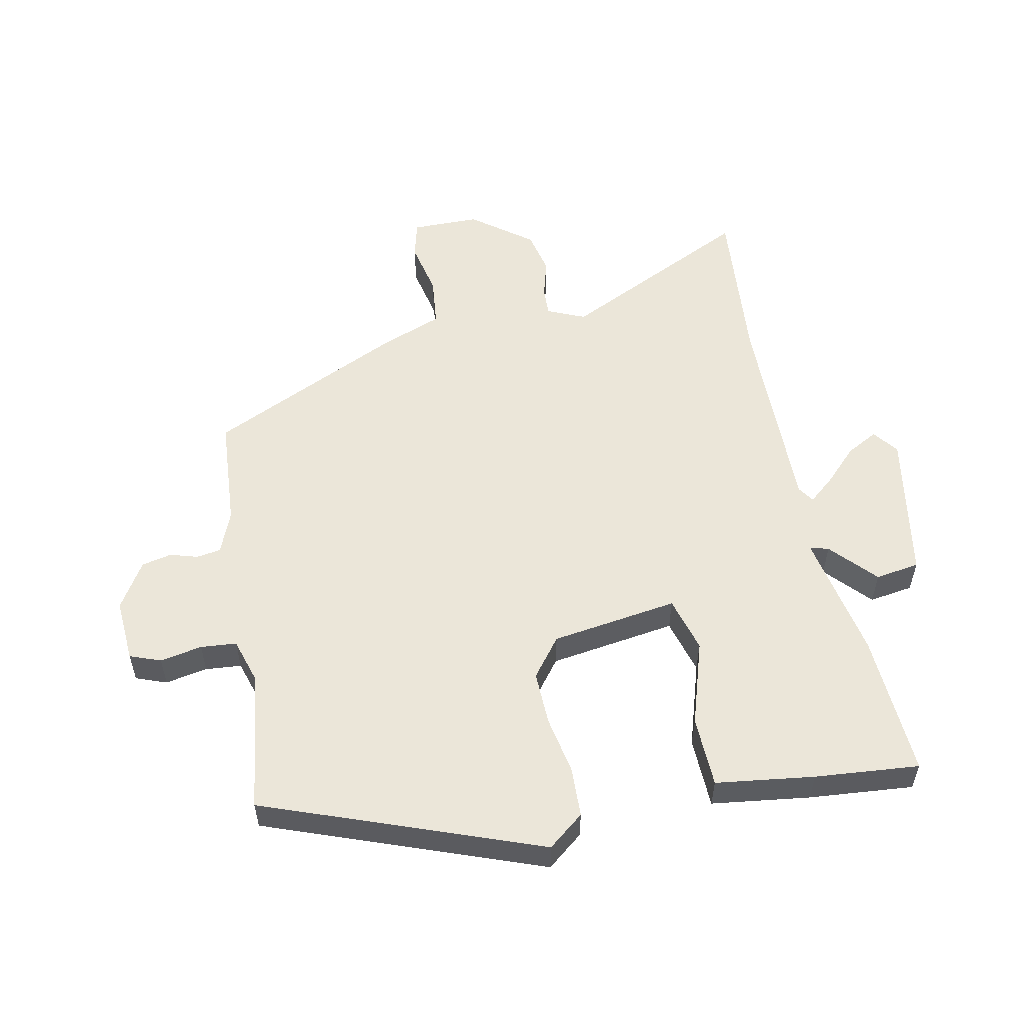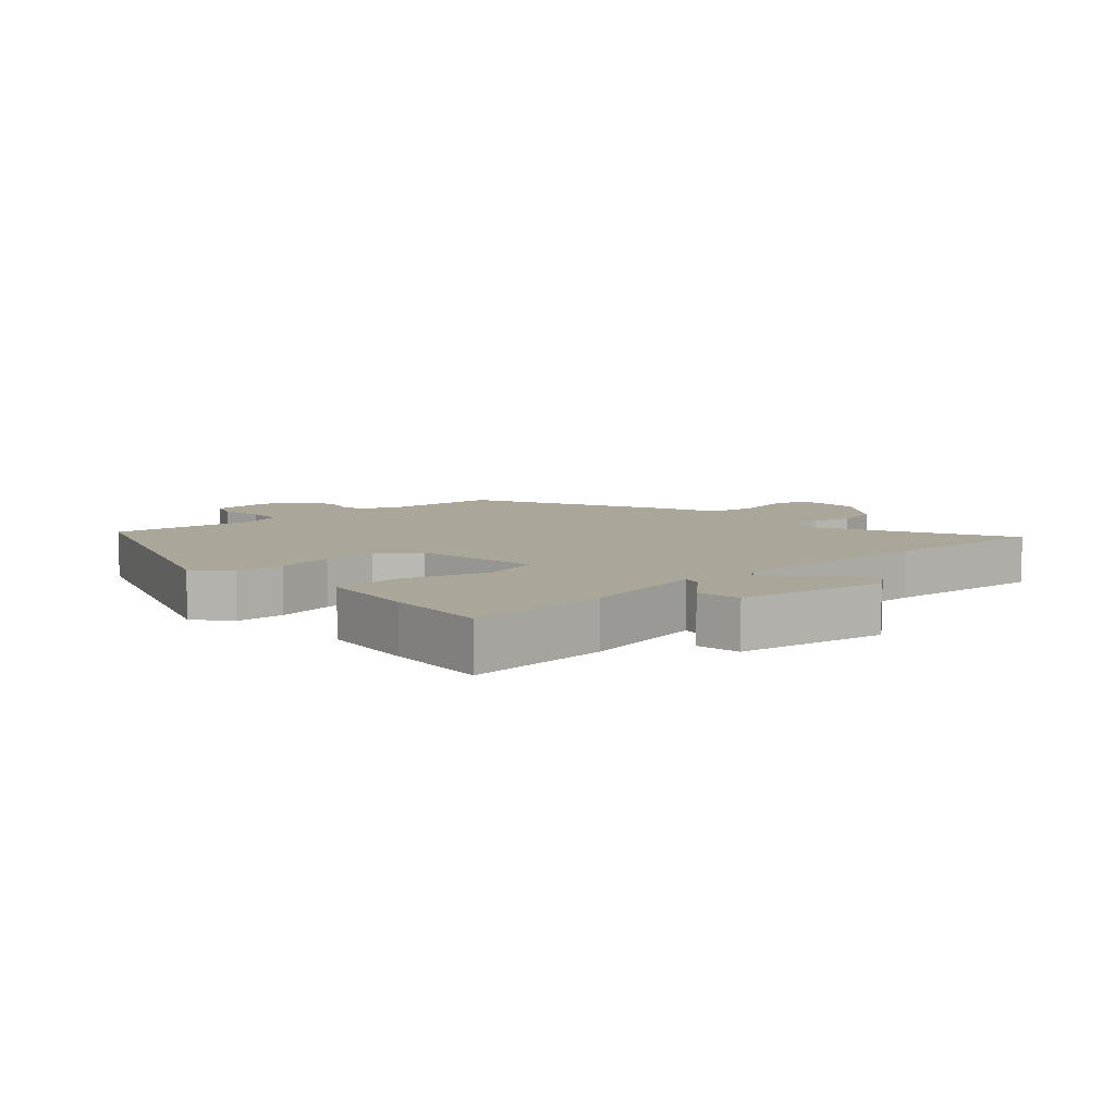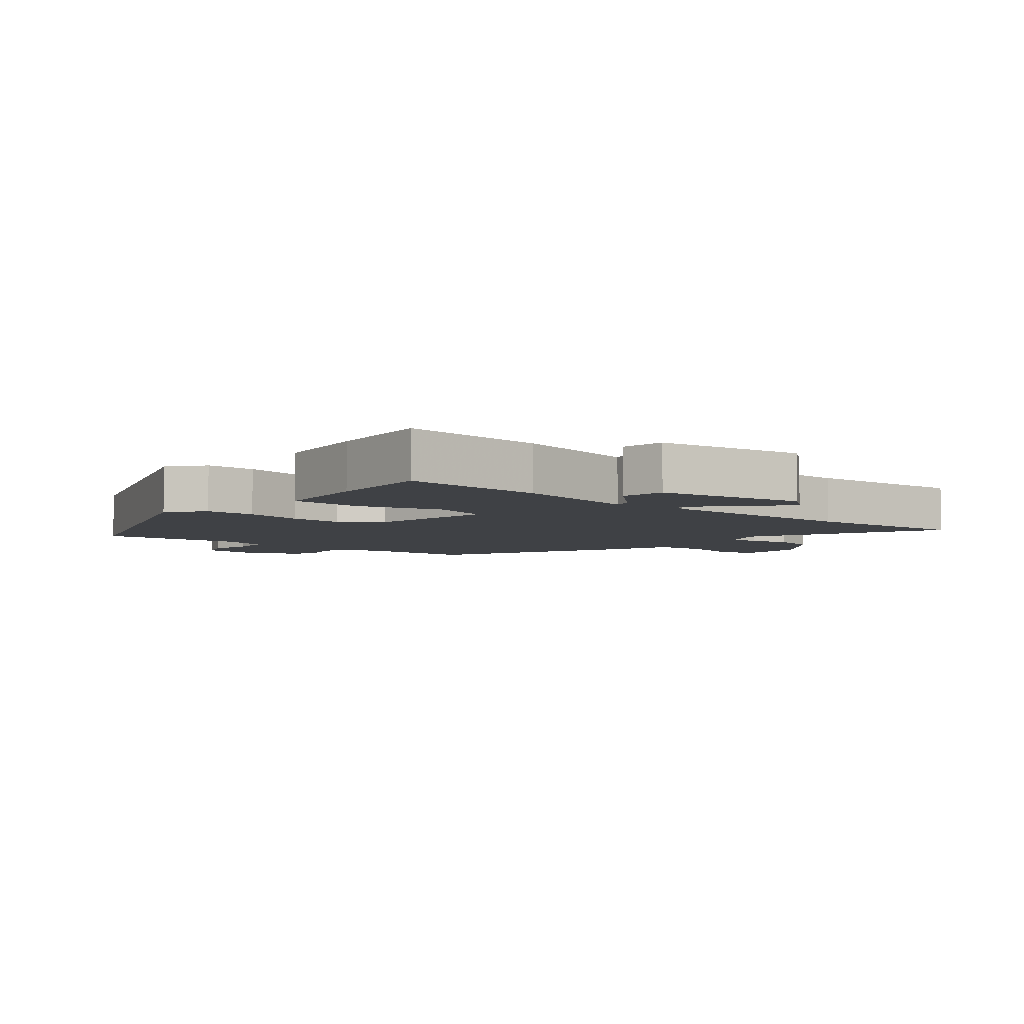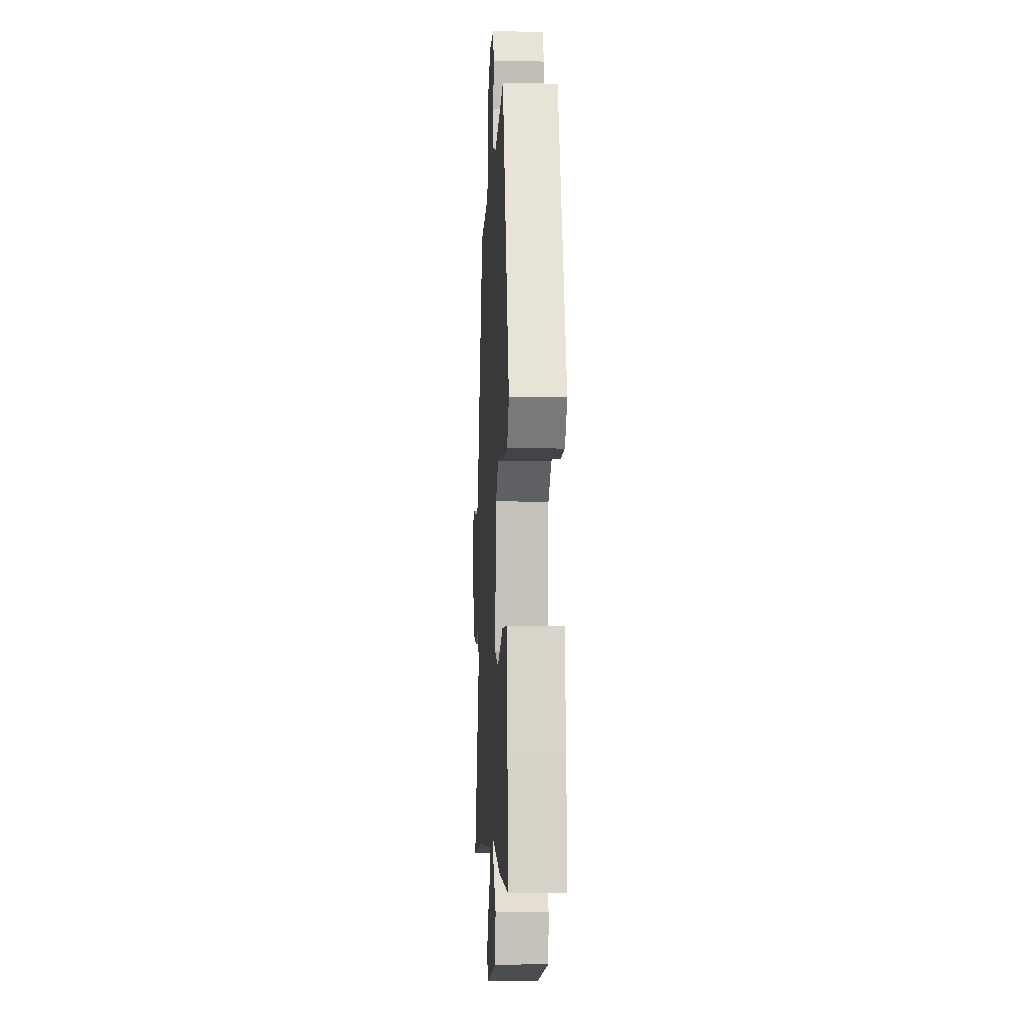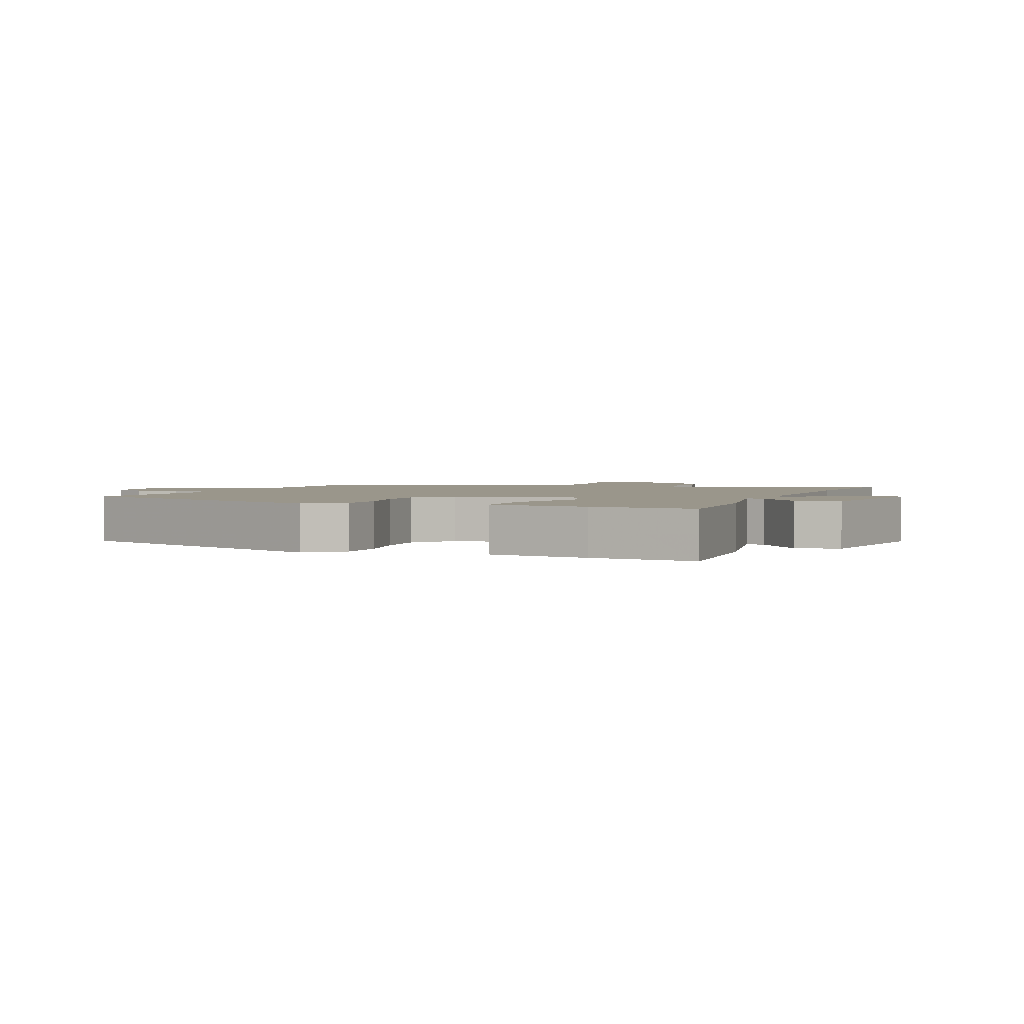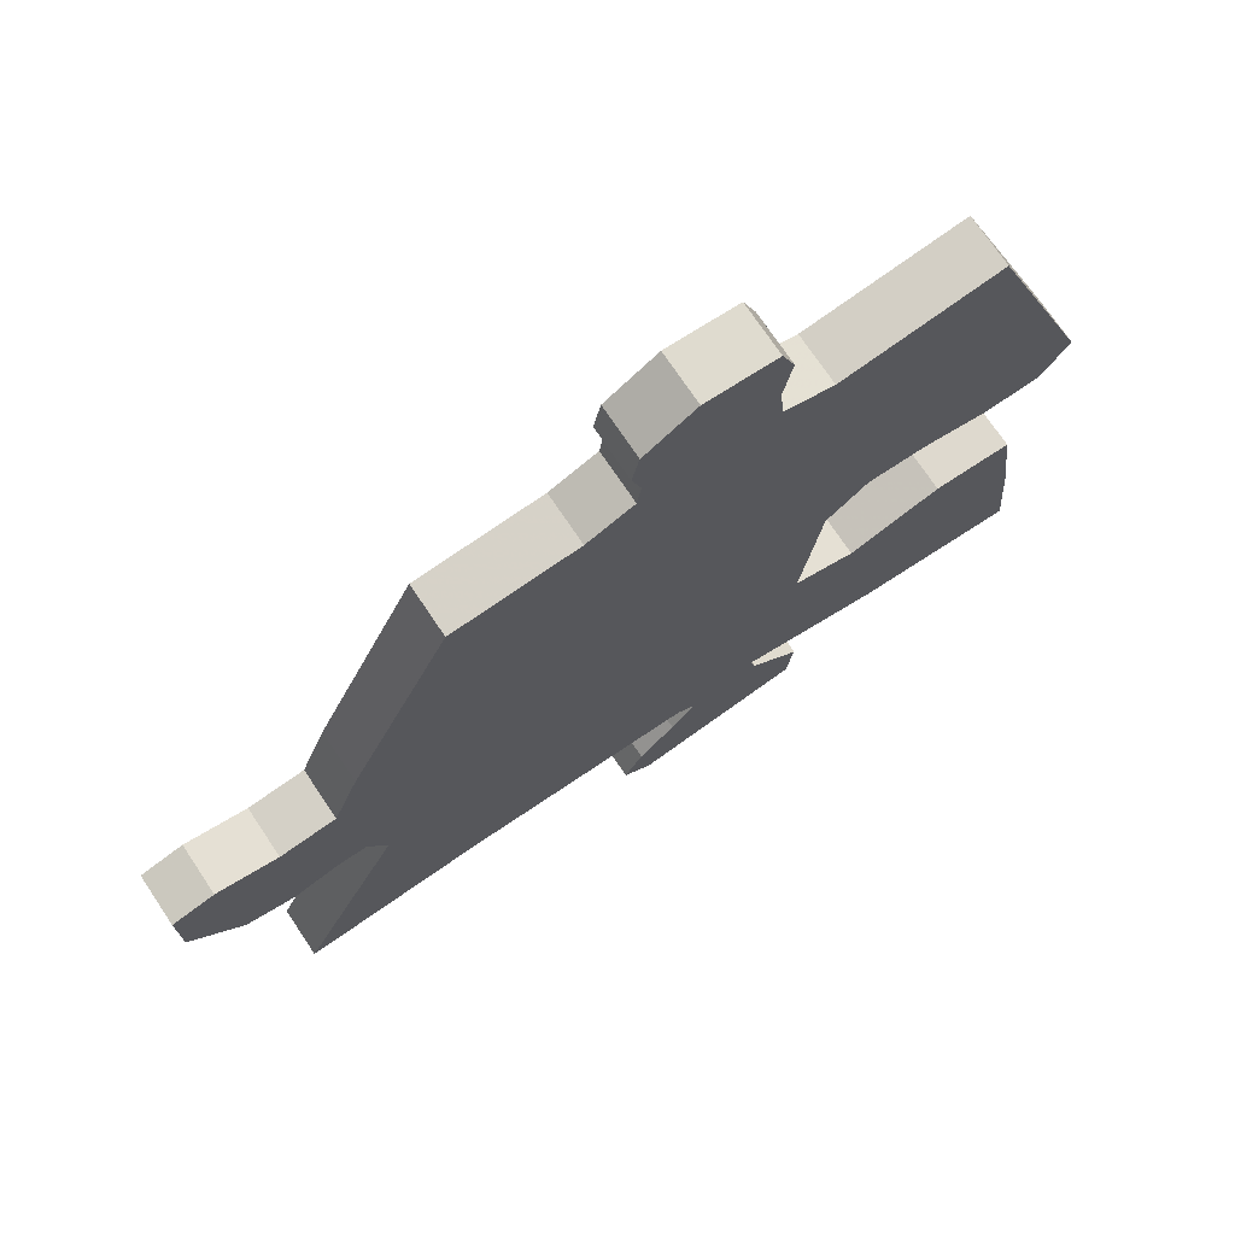
<metadata>
{"format":"obj","ext":"obj","renderer":"f3d","projection":"perspective","resolution":1024,"background":"white","views":[{"elev":55.3,"azim":78.3,"up":"+Y"},{"elev":7.8,"azim":137.0,"up":"+Y"},{"elev":-5.5,"azim":139.3,"up":"+Y"},{"elev":-5.9,"azim":87.2,"up":"+Z"},{"elev":2.3,"azim":111.7,"up":"+Y"},{"elev":72.8,"azim":-33.8,"up":"+Z"}]}
</metadata>
<code>
v 0.363 0.07 0.497
v 0.524 0.07 0.068
v 0.48 0.07 0.012
v 0.402 0.07 0.009
v 0.311 0.07 0.026
v 0.227 0.07 0.028
v 0.167 0.07 -0.019
v 0.139 0.07 -0.217
v 0.226 0.07 -0.241
v 0.358 0.07 -0.199
v 0.469 0.07 -0.202
v 0.49 0.07 -0.356
v 0.505 0.07 -0.519
v 0.279 0.07 -0.506
v 0.08 0.07 -0.468
v 0.088 0.07 -0.497
v 0.158 0.07 -0.561
v 0.148 0.07 -0.63
v -0.085 0.07 -0.671
v -0.124 0.07 -0.641
v -0.098 0.07 -0.592
v -0.047 0.07 -0.541
v -0.013 0.07 -0.5
v -0.038 0.07 -0.483
v -0.365 0.07 -0.488
v -0.624 0.07 -0.511
v -0.481 0.07 -0.211
v -0.507 0.07 -0.152
v -0.553 0.07 -0.154
v -0.613 0.07 -0.171
v -0.681 0.07 -0.156
v -0.752 0.07 -0.063
v -0.753 0.07 0.043
v -0.694 0.07 0.058
v -0.608 0.07 0.04
v -0.53 0.07 0.049
v -0.494 0.07 0.145
v -0.353 0.07 0.45
v -0.18 0.07 0.463
v -0.114 0.07 0.49
v -0.108 0.07 0.528
v -0.121 0.07 0.571
v -0.111 0.07 0.618
v -0.039 0.07 0.663
v 0.06 0.07 0.657
v 0.078 0.07 0.609
v 0.066 0.07 0.543
v 0.071 0.07 0.487
v 0.141 0.07 0.466
v 0.363 0 0.497
v 0.524 0 0.068
v 0.48 0 0.012
v 0.402 0 0.009
v 0.311 0 0.026
v 0.227 0 0.028
v 0.167 0 -0.019
v 0.139 0 -0.217
v 0.226 0 -0.241
v 0.358 0 -0.199
v 0.469 0 -0.202
v 0.49 0 -0.356
v 0.505 0 -0.519
v 0.279 0 -0.506
v 0.08 0 -0.468
v 0.088 0 -0.497
v 0.158 0 -0.561
v 0.148 0 -0.63
v -0.085 0 -0.671
v -0.124 0 -0.641
v -0.098 0 -0.592
v -0.047 0 -0.541
v -0.013 0 -0.5
v -0.038 0 -0.483
v -0.365 0 -0.488
v -0.624 0 -0.511
v -0.481 0 -0.211
v -0.507 0 -0.152
v -0.553 0 -0.154
v -0.613 0 -0.171
v -0.681 0 -0.156
v -0.752 0 -0.063
v -0.753 0 0.043
v -0.694 0 0.058
v -0.608 0 0.04
v -0.53 0 0.049
v -0.494 0 0.145
v -0.353 0 0.45
v -0.18 0 0.463
v -0.114 0 0.49
v -0.108 0 0.528
v -0.121 0 0.571
v -0.111 0 0.618
v -0.039 0 0.663
v 0.06 0 0.657
v 0.078 0 0.609
v 0.066 0 0.543
v 0.071 0 0.487
v 0.141 0 0.466
f 45 46 47
f 44 45 47
f 43 44 47
f 42 43 47
f 41 42 47
f 40 41 47 48
f 39 40 48 49
f 38 39 49
f 37 38 49
f 36 37 49
f 33 34 35
f 32 33 35
f 31 32 35
f 30 31 35
f 29 30 35
f 28 29 35 36
f 36 49 1
f 28 36 1
f 27 28 1
f 20 21 22
f 19 20 22
f 18 19 22
f 17 18 22
f 16 17 22
f 15 16 22 23
f 13 14 15
f 12 13 15
f 11 12 15
f 10 11 15
f 9 10 15
f 15 23 24
f 9 15 24
f 8 9 24
f 3 4 5
f 2 3 5
f 1 2 5
f 1 5 6
f 25 26 27 1
f 7 8 24 25
f 1 6 7
f 1 7 25
f 96 95 94
f 96 94 93
f 96 93 92
f 96 92 91
f 96 91 90
f 97 96 90 89
f 98 97 89 88
f 98 88 87
f 98 87 86
f 98 86 85
f 84 83 82
f 84 82 81
f 84 81 80
f 84 80 79
f 84 79 78
f 85 84 78 77
f 50 98 85
f 50 85 77
f 50 77 76
f 71 70 69
f 71 69 68
f 71 68 67
f 71 67 66
f 71 66 65
f 72 71 65 64
f 64 63 62
f 64 62 61
f 64 61 60
f 64 60 59
f 64 59 58
f 73 72 64
f 73 64 58
f 73 58 57
f 54 53 52
f 54 52 51
f 54 51 50
f 55 54 50
f 50 76 75 74
f 74 73 57 56
f 56 55 50
f 74 56 50
f 1 50 51 2
f 2 51 52 3
f 3 52 53 4
f 4 53 54 5
f 5 54 55 6
f 6 55 56 7
f 7 56 57 8
f 8 57 58 9
f 9 58 59 10
f 10 59 60 11
f 11 60 61 12
f 12 61 62 13
f 13 62 63 14
f 14 63 64 15
f 15 64 65 16
f 16 65 66 17
f 17 66 67 18
f 18 67 68 19
f 19 68 69 20
f 20 69 70 21
f 21 70 71 22
f 22 71 72 23
f 23 72 73 24
f 24 73 74 25
f 25 74 75 26
f 26 75 76 27
f 27 76 77 28
f 28 77 78 29
f 29 78 79 30
f 30 79 80 31
f 31 80 81 32
f 32 81 82 33
f 33 82 83 34
f 34 83 84 35
f 35 84 85 36
f 36 85 86 37
f 37 86 87 38
f 38 87 88 39
f 39 88 89 40
f 40 89 90 41
f 41 90 91 42
f 42 91 92 43
f 43 92 93 44
f 44 93 94 45
f 45 94 95 46
f 46 95 96 47
f 47 96 97 48
f 48 97 98 49
f 49 98 50 1

</code>
